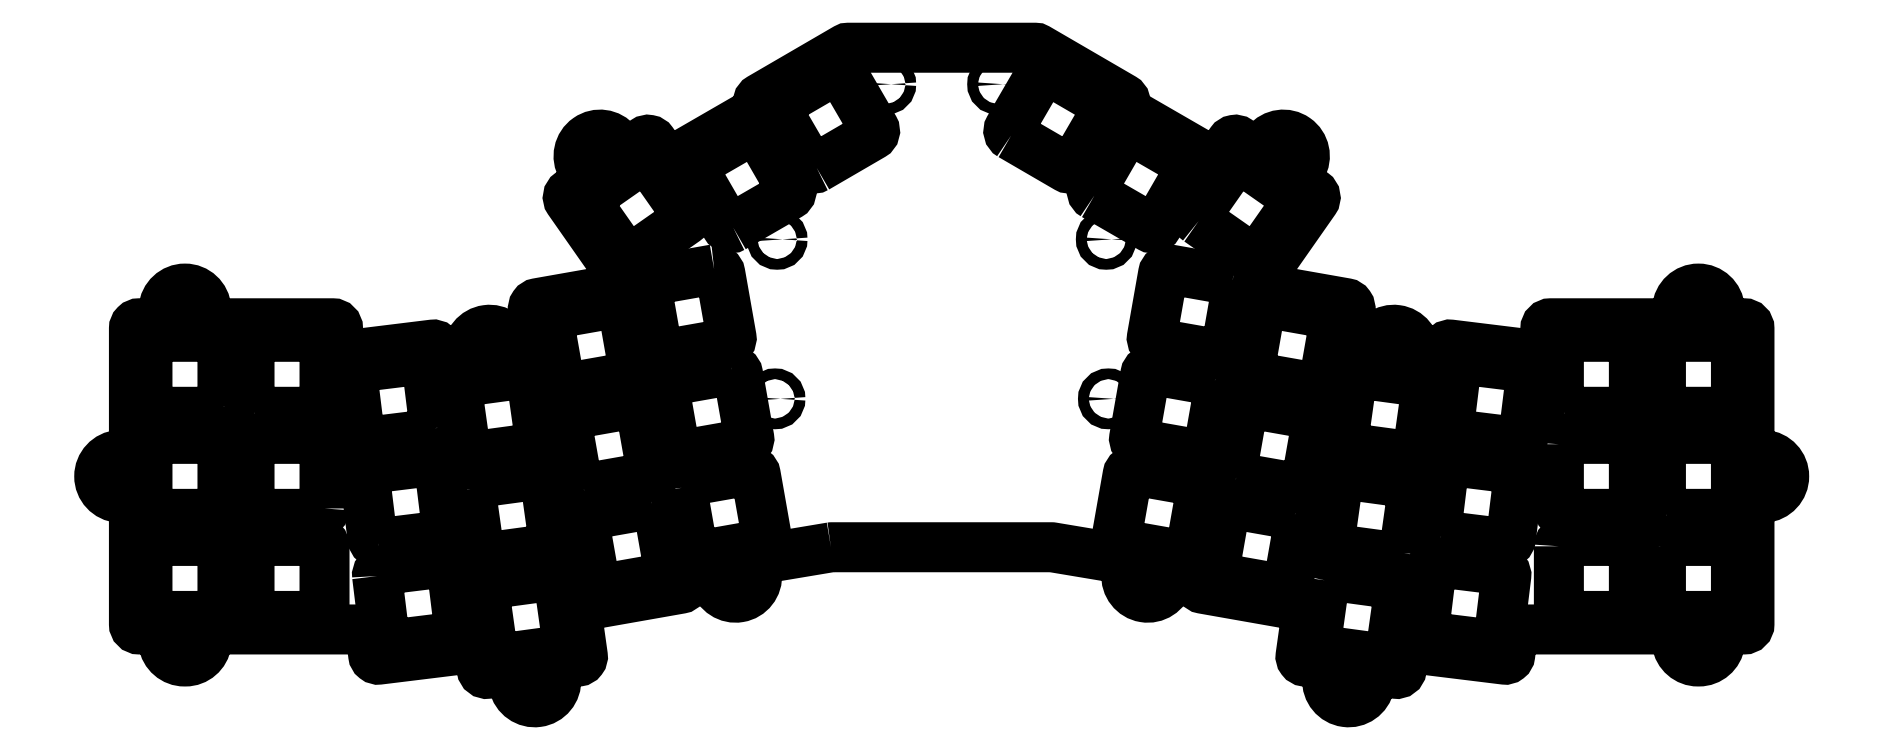
<metadata>
{"format":"dxf","ext":"dxf","renderer":"ezdxf+matplotlib","layout":"modelspace","background":"white","min_lineweight":24,"dpi":150}
</metadata>
<code>
0
SECTION
2
ENTITIES
0
LWPOLYLINE
8
0
90
8
70
1
43
0
10
29.51
20
-80.57
10
29.51
20
-92.57
42
0.4142
10
30.51
20
-93.57
10
42.51
20
-93.57
42
0.4142
10
43.51
20
-92.57
10
43.51
20
-80.57
42
0.4142
10
42.51
20
-79.57
10
30.51
20
-79.57
42
0.4142
0
LWPOLYLINE
8
0
90
8
70
1
43
0
10
10.46
20
-99.62
10
10.46
20
-111.6
42
0.4142
10
11.46
20
-112.6
10
23.46
20
-112.6
42
0.4142
10
24.46
20
-111.6
10
24.46
20
-99.62
42
0.4142
10
23.46
20
-98.62
10
11.46
20
-98.62
42
0.4142
0
LWPOLYLINE
8
0
90
8
70
1
43
0
10
-0.8185
20
-136.1
10
0.6427
20
-124.2
42
0.4142
10
-0.2279
20
-123.1
10
-12.14
20
-121.7
42
0.4142
10
-13.25
20
-122.5
10
-14.71
20
-134.4
42
0.4142
10
-13.84
20
-135.6
10
-1.933
20
-137
42
0.4142
0
LWPOLYLINE
8
0
90
8
70
1
43
0
10
-32.21
20
-75.33
10
-44.03
20
-73.25
42
0.4142
10
-45.19
20
-74.06
10
-47.27
20
-85.88
42
0.4142
10
-46.46
20
-87.04
10
-34.64
20
-89.12
42
0.4142
10
-33.48
20
-88.31
10
-31.4
20
-76.49
42
0.4142
0
LWPOLYLINE
8
0
90
8
70
1
43
0
10
-53.76
20
-87.83
10
-65.57
20
-85.75
42
0.4142
10
-66.73
20
-86.56
10
-68.81
20
-98.38
42
0.4142
10
-68
20
-99.54
10
-56.19
20
-101.6
42
0.4142
10
-55.03
20
-100.8
10
-52.94
20
-88.99
42
0.4142
0
LWPOLYLINE
8
0
90
8
70
1
43
0
10
-91.78
20
-41.99
10
-81.4
20
-48.03
42
0.4142
10
-80.04
20
-47.66
10
-74
20
-37.29
42
0.4142
10
-74.37
20
-35.92
10
-84.74
20
-29.89
42
0.4142
10
-86.11
20
-30.25
10
-92.14
20
-40.63
42
0.4142
0
LWPOLYLINE
8
0
90
8
70
1
43
0
10
-50.45
20
-69.07
10
-62.27
20
-66.99
42
0.4142
10
-63.43
20
-67.8
10
-65.51
20
-79.62
42
0.4142
10
-64.7
20
-80.77
10
-52.88
20
-82.86
42
0.4142
10
-51.72
20
-82.05
10
-49.64
20
-70.23
42
0.4142
0
LWPOLYLINE
8
0
90
8
70
1
43
0
10
-49.76
20
-105.8
10
-37.95
20
-107.9
42
0.4142
10
-36.79
20
-107.1
10
-34.7
20
-95.25
42
0.4142
10
-35.52
20
-94.09
10
-47.33
20
-92.01
42
0.4142
10
-48.49
20
-92.82
10
-50.57
20
-104.6
42
0.4142
0
LWPOLYLINE
8
0
90
8
70
1
43
0
10
-33.23
20
-125
10
-34.9
20
-136.9
42
0.4158
10
-34.04
20
-138
10
-22.15
20
-139.6
42
0.4127
10
-21.03
20
-138.8
10
-19.36
20
-126.9
42
0.4158
10
-20.21
20
-125.8
10
-32.11
20
-124.2
42
0.4127
0
LWPOLYLINE
8
0
90
8
70
1
43
0
10
11.46
20
-93.57
10
23.46
20
-93.57
42
0.4142
10
24.46
20
-92.57
10
24.46
20
-80.57
42
0.4142
10
23.46
20
-79.57
10
11.46
20
-79.57
42
0.4142
10
10.46
20
-80.57
10
10.46
20
-92.57
42
0.4142
0
LWPOLYLINE
8
0
90
8
70
1
43
0
10
30.51
20
-112.6
10
42.51
20
-112.6
42
0.4142
10
43.51
20
-111.6
10
43.51
20
-99.62
42
0.4142
10
42.51
20
-98.62
10
30.51
20
-98.62
42
0.4142
10
29.51
20
-99.62
10
29.51
20
-111.6
42
0.4142
0
LWPOLYLINE
8
0
90
8
70
1
43
0
10
10.46
20
-118.7
10
10.46
20
-130.7
42
0.4142
10
11.46
20
-131.7
10
23.46
20
-131.7
42
0.4142
10
24.46
20
-130.7
10
24.46
20
-118.7
42
0.4142
10
23.46
20
-117.7
10
11.46
20
-117.7
42
0.4142
0
LWPOLYLINE
8
0
90
8
70
1
43
0
10
-11.52
20
-116.6
10
0.3888
20
-118.1
42
0.4142
10
1.503
20
-117.2
10
2.965
20
-105.3
42
0.4142
10
2.094
20
-104.2
10
-9.817
20
-102.7
42
0.4142
10
-10.93
20
-103.6
10
-12.39
20
-115.5
42
0.4142
0
LWPOLYLINE
8
0
90
8
70
1
43
0
10
-15.12
20
-88.02
10
-27.01
20
-86.41
42
0.4127
10
-28.13
20
-87.26
10
-29.8
20
-99.15
42
0.4158
10
-28.95
20
-100.3
10
-17.05
20
-101.9
42
0.4127
10
-15.93
20
-101
10
-14.26
20
-89.15
42
0.4158
0
LWPOLYLINE
8
0
90
8
70
1
43
0
10
-58.33
20
-119.6
10
-56.25
20
-107.8
42
0.4142
10
-57.06
20
-106.6
10
-68.88
20
-104.5
42
0.4142
10
-70.04
20
-105.3
10
-72.12
20
-117.1
42
0.4142
10
-71.31
20
-118.3
10
-59.49
20
-120.4
42
0.4142
0
LWPOLYLINE
8
0
90
8
70
1
43
0
10
-76.22
20
-53.18
10
-65.83
20
-59.18
42
0.4142
10
-64.46
20
-58.81
10
-58.46
20
-48.42
42
0.4142
10
-58.83
20
-47.06
10
-69.22
20
-41.06
42
0.4142
10
-70.59
20
-41.42
10
-76.59
20
-51.81
42
0.4142
0
LWPOLYLINE
8
0
90
8
70
1
43
0
10
-56.78
20
-57.96
10
-46.95
20
-64.84
42
0.4142
10
-45.55
20
-64.6
10
-38.67
20
-54.77
42
0.4142
10
-38.92
20
-53.38
10
-48.75
20
-46.49
42
0.4142
10
-50.14
20
-46.74
10
-57.02
20
-56.57
42
0.4142
0
LWPOLYLINE
8
0
90
8
70
1
43
0
10
-38.82
20
-112.9
10
-50.64
20
-110.8
42
0.4142
10
-51.8
20
-111.6
10
-53.88
20
-123.4
42
0.4142
10
-53.07
20
-124.6
10
-41.25
20
-126.6
42
0.4142
10
-40.09
20
-125.8
10
-38.01
20
-114
42
0.4142
0
LWPOLYLINE
8
0
90
8
70
1
43
0
10
-18.48
20
-119.9
10
-16.81
20
-108
42
0.4158
10
-17.66
20
-106.9
10
-29.56
20
-105.3
42
0.4127
10
-30.68
20
-106.1
10
-32.35
20
-118
42
0.4158
10
-31.49
20
-119.2
10
-19.6
20
-120.8
42
0.4127
0
LWPOLYLINE
8
0
90
8
70
1
43
0
10
-8.609
20
-84.71
10
-10.08
20
-96.62
42
0.4143
10
-9.206
20
-97.74
10
2.705
20
-99.2
42
0.4141
10
3.819
20
-98.33
10
5.287
20
-86.42
42
0.4143
10
4.416
20
-85.3
10
-7.495
20
-83.84
42
0.4141
0
LWPOLYLINE
8
0
90
8
70
1
43
0
10
29.51
20
-118.7
10
29.51
20
-130.7
42
0.4142
10
30.51
20
-131.7
10
42.51
20
-131.7
42
0.4142
10
43.51
20
-130.7
10
43.51
20
-118.7
42
0.4142
10
42.51
20
-117.7
10
30.51
20
-117.7
42
0.4142
0
CIRCLE
8
0
10
36.51
20
-137.7
30
0
40
1
210
0
220
-0
230
1
0
CIRCLE
8
0
10
-66.44
20
-125.2
30
0
40
1
210
0
220
-0
230
1
0
CIRCLE
8
0
10
49.51
20
-105.6
30
0
40
1
210
0
220
-0
230
1
0
CIRCLE
8
0
10
-28.92
20
-144.8
30
0
40
1
210
0
220
-0
230
1
0
CIRCLE
8
0
10
-20.21
20
-81.27
30
0
40
1
210
0
220
-0
230
1
0
CIRCLE
8
0
10
36.51
20
-73.57
30
0
40
1
210
0
220
-0
230
1
0
CIRCLE
8
0
10
-40.39
20
-45.02
30
0
40
1
210
0
220
-0
230
1
0
CIRCLE
8
0
10
-94.31
20
-32.42
30
0
40
1
210
0
220
-0
230
1
0
CIRCLE
8
0
10
-74.03
20
-61.38
30
0
40
1
210
0
220
-0
230
1
0
CIRCLE
8
0
10
-73.63
20
-91.15
30
0
40
1
210
0
220
-0
230
1
0
LWPOLYLINE
8
0
90
154
70
1
43
0
10
-125.4
20
-118.9
10
-136.7
20
-120.8
42
0.3889
10
-139.2
20
-123.9
42
-0.9163
10
-147.1
20
-125.3
42
0.3889
10
-150.5
20
-123.1
10
-152
20
-123.3
42
0.4168
10
-152.9
20
-124.5
10
-152.7
20
-125.5
42
-0.4142
10
-153.5
20
-126.6
10
-172
20
-129.9
42
0.404
10
-172.9
20
-131
10
-171.7
20
-139.1
42
-0.4158
10
-172.6
20
-140.2
10
-174.1
20
-140.4
42
0.3924
10
-176.7
20
-143.6
42
-0.9276
10
-184.6
20
-144.6
42
0.3924
10
-187.9
20
-142.3
10
-189.5
20
-142.5
42
-0.4127
10
-190.6
20
-141.6
10
-191
20
-138.5
42
0.4091
10
-192.2
20
-137.7
10
-209.7
20
-139.8
42
-0.4142
10
-210.9
20
-139
10
-211.3
20
-135.1
42
0.3789
10
-212.3
20
-134.2
10
-239
20
-134.2
42
0.3718
10
-242
20
-136.8
42
-0.3718
10
-245.9
20
-140.2
10
-246.1
20
-140.2
42
-0.3718
10
-250
20
-136.8
42
0.3718
10
-253
20
-134.2
10
-254.5
20
-134.2
42
-0.4142
10
-255.5
20
-133.2
10
-255.5
20
-112.6
42
0.3924
10
-258.3
20
-109.6
42
-0.9276
10
-258.3
20
-101.6
42
0.3924
10
-255.5
20
-98.64
10
-255.5
20
-78.05
42
-0.4142
10
-254.5
20
-77.05
10
-253
20
-77.05
42
0.3924
10
-250
20
-74.27
42
-0.9276
10
-242
20
-74.27
42
0.3924
10
-239
20
-77.05
10
-218.4
20
-77.05
42
-0.4142
10
-217.4
20
-78.05
10
-217.4
20
-82.06
42
0.4505
10
-216.3
20
-83.05
10
-199.8
20
-81.03
42
-0.4141
10
-198.7
20
-81.9
10
-198.3
20
-84.98
42
0.4176
10
-197.2
20
-85.85
10
-195.7
20
-85.65
42
0.3924
10
-193.1
20
-82.5
42
-0.9276
10
-185.2
20
-81.43
42
0.3924
10
-181.9
20
-83.78
10
-180.5
20
-83.59
42
0.426
10
-179.6
20
-82.43
10
-181
20
-74.44
42
-0.4142
10
-180.2
20
-73.28
10
-164.6
20
-70.53
42
0.5486
10
-163.9
20
-68.98
10
-174.3
20
-54.15
42
-0.4142
10
-174.1
20
-52.76
10
-172.8
20
-51.87
42
0.3924
10
-172
20
-47.88
42
-0.9276
10
-165.4
20
-43.3
42
0.3924
10
-161.4
20
-43.86
10
-160.1
20
-42.98
42
-0.4142
10
-158.7
20
-43.22
10
-156.5
20
-46.44
42
0.3889
10
-155.1
20
-46.74
10
-139.4
20
-37.62
42
0.3946
10
-139
20
-36.32
42
-0.3937
10
-138.6
20
-35.01
10
-122.6
20
-25.75
42
-0.1324
10
-122.1
20
-25.61
10
-87.34
20
-25.61
42
-0.1324
10
-86.84
20
-25.75
10
-70.91
20
-35.01
42
-0.3937
10
-70.52
20
-36.32
42
0.3946
10
-70.12
20
-37.62
10
-54.33
20
-46.74
42
0.3889
10
-53.02
20
-46.44
10
-50.76
20
-43.22
42
-0.4142
10
-49.37
20
-42.98
10
-48.1
20
-43.86
42
0.3924
10
-44.06
20
-43.3
42
-0.9276
10
-37.52
20
-47.88
42
0.3924
10
-36.67
20
-51.87
10
-35.4
20
-52.76
42
-0.4142
10
-35.15
20
-54.15
10
-45.54
20
-68.98
42
0.5486
10
-44.89
20
-70.53
10
-29.28
20
-73.28
42
-0.4142
10
-28.47
20
-74.44
10
-29.88
20
-82.43
42
0.426
10
-29.03
20
-83.59
10
-27.6
20
-83.78
42
0.3924
10
-24.26
20
-81.43
42
-0.9276
10
-16.35
20
-82.5
42
0.3924
10
-13.76
20
-85.65
10
-12.31
20
-85.85
42
0.4176
10
-11.19
20
-84.98
10
-10.81
20
-81.9
42
-0.4141
10
-9.692
20
-81.03
10
6.812
20
-83.05
42
0.4505
10
7.934
20
-82.06
10
7.934
20
-78.05
42
-0.4142
10
8.934
20
-77.05
10
29.53
20
-77.05
42
0.3924
10
32.52
20
-74.27
42
-0.9276
10
40.5
20
-74.27
42
0.3924
10
43.49
20
-77.05
10
45.03
20
-77.05
42
-0.4142
10
46.03
20
-78.05
10
46.03
20
-98.64
42
0.3924
10
48.81
20
-101.6
42
-0.9276
10
48.81
20
-109.6
42
0.3924
10
46.03
20
-112.6
10
46.03
20
-133.2
42
-0.4142
10
45.03
20
-134.2
10
43.51
20
-134.2
42
0.3718
10
40.54
20
-136.8
42
-0.3718
10
36.58
20
-140.2
10
36.43
20
-140.2
42
-0.3718
10
32.48
20
-136.8
42
0.3718
10
29.51
20
-134.2
10
2.849
20
-134.2
42
0.3789
10
1.857
20
-135.1
10
1.38
20
-139
42
-0.4142
10
0.2657
20
-139.8
10
-17.33
20
-137.7
42
0.4091
10
-18.44
20
-138.5
10
-18.87
20
-141.6
42
-0.4127
10
-20
20
-142.5
10
-21.54
20
-142.3
42
0.3924
10
-24.87
20
-144.6
42
-0.9276
10
-32.78
20
-143.6
42
0.3924
10
-35.37
20
-140.4
10
-36.9
20
-140.2
42
-0.4158
10
-37.75
20
-139.1
10
-36.62
20
-131
42
0.404
10
-37.44
20
-129.9
10
-55.99
20
-126.6
42
-0.4142
10
-56.81
20
-125.5
10
-56.63
20
-124.5
42
0.4168
10
-57.45
20
-123.3
10
-59.01
20
-123.1
42
0.3889
10
-62.4
20
-125.3
42
-0.9163
10
-70.27
20
-123.9
42
0.3889
10
-72.76
20
-120.8
10
-84.07
20
-118.9
42
0.04141
10
-84.23
20
-118.9
10
-125.3
20
-118.9
42
0.04141
0
CIRCLE
8
0
10
-135.9
20
-91.15
30
0
40
1
210
0
220
-0
230
1
0
CIRCLE
8
0
10
-135.5
20
-61.38
30
0
40
1
210
0
220
-0
230
1
0
CIRCLE
8
0
10
-115.2
20
-32.42
30
0
40
1
210
0
220
-0
230
1
0
CIRCLE
8
0
10
-169.1
20
-45.02
30
0
40
1
210
0
220
-0
230
1
0
CIRCLE
8
0
10
-246
20
-73.57
30
0
40
1
210
0
220
-0
230
1
0
CIRCLE
8
0
10
-189.3
20
-81.27
30
0
40
1
210
0
220
-0
230
1
0
CIRCLE
8
0
10
-180.6
20
-144.8
30
0
40
1
210
0
220
-0
230
1
0
CIRCLE
8
0
10
-259
20
-105.6
30
0
40
1
210
0
220
-0
230
1
0
CIRCLE
8
0
10
-143
20
-125.2
30
0
40
1
210
0
220
-0
230
1
0
CIRCLE
8
0
10
-246
20
-137.7
30
0
40
1
210
0
220
-0
230
1
0
LWPOLYLINE
8
0
90
8
70
1
43
0
10
-239
20
-130.7
10
-239
20
-118.7
42
0.4142
10
-240
20
-117.7
10
-252
20
-117.7
42
0.4142
10
-253
20
-118.7
10
-253
20
-130.7
42
0.4142
10
-252
20
-131.7
10
-240
20
-131.7
42
0.4142
0
LWPOLYLINE
8
0
90
8
70
1
43
0
10
-199.4
20
-96.62
10
-200.9
20
-84.71
42
0.4141
10
-202
20
-83.84
10
-213.9
20
-85.3
42
0.4143
10
-214.8
20
-86.42
10
-213.3
20
-98.33
42
0.4141
10
-212.2
20
-99.2
10
-200.3
20
-97.74
42
0.4143
0
LWPOLYLINE
8
0
90
8
70
1
43
0
10
-192.7
20
-108
10
-191
20
-119.9
42
0.4127
10
-189.9
20
-120.8
10
-178
20
-119.2
42
0.4158
10
-177.1
20
-118
10
-178.8
20
-106.1
42
0.4127
10
-179.9
20
-105.3
10
-191.8
20
-106.9
42
0.4158
0
LWPOLYLINE
8
0
90
8
70
1
43
0
10
-158.8
20
-110.8
10
-170.7
20
-112.9
42
0.4142
10
-171.5
20
-114
10
-169.4
20
-125.8
42
0.4142
10
-168.2
20
-126.6
10
-156.4
20
-124.6
42
0.4142
10
-155.6
20
-123.4
10
-157.7
20
-111.6
42
0.4142
0
LWPOLYLINE
8
0
90
8
70
1
43
0
10
-162.5
20
-64.84
10
-152.7
20
-57.96
42
0.4142
10
-152.5
20
-56.57
10
-159.3
20
-46.74
42
0.4142
10
-160.7
20
-46.49
10
-170.6
20
-53.38
42
0.4142
10
-170.8
20
-54.77
10
-163.9
20
-64.6
42
0.4142
0
LWPOLYLINE
8
0
90
8
70
1
43
0
10
-143.7
20
-59.18
10
-133.3
20
-53.18
42
0.4142
10
-132.9
20
-51.81
10
-138.9
20
-41.42
42
0.4142
10
-140.3
20
-41.06
10
-150.7
20
-47.06
42
0.4142
10
-151
20
-48.42
10
-145
20
-58.81
42
0.4142
0
LWPOLYLINE
8
0
90
8
70
1
43
0
10
-153.2
20
-107.8
10
-151.2
20
-119.6
42
0.4142
10
-150
20
-120.4
10
-138.2
20
-118.3
42
0.4142
10
-137.4
20
-117.1
10
-139.4
20
-105.3
42
0.4142
10
-140.6
20
-104.5
10
-152.4
20
-106.6
42
0.4142
0
LWPOLYLINE
8
0
90
8
70
1
43
0
10
-182.5
20
-86.41
10
-194.4
20
-88.02
42
0.4158
10
-195.2
20
-89.15
10
-193.6
20
-101
42
0.4127
10
-192.4
20
-101.9
10
-180.5
20
-100.3
42
0.4158
10
-179.7
20
-99.15
10
-181.4
20
-87.26
42
0.4127
0
LWPOLYLINE
8
0
90
8
70
1
43
0
10
-209.9
20
-118.1
10
-198
20
-116.6
42
0.4142
10
-197.1
20
-115.5
10
-198.6
20
-103.6
42
0.4142
10
-199.7
20
-102.7
10
-211.6
20
-104.2
42
0.4142
10
-212.4
20
-105.3
10
-211
20
-117.2
42
0.4142
0
LWPOLYLINE
8
0
90
8
70
1
43
0
10
-219.9
20
-130.7
10
-219.9
20
-118.7
42
0.4142
10
-220.9
20
-117.7
10
-232.9
20
-117.7
42
0.4142
10
-233.9
20
-118.7
10
-233.9
20
-130.7
42
0.4142
10
-232.9
20
-131.7
10
-220.9
20
-131.7
42
0.4142
0
LWPOLYLINE
8
0
90
8
70
1
43
0
10
-252
20
-112.6
10
-240
20
-112.6
42
0.4142
10
-239
20
-111.6
10
-239
20
-99.62
42
0.4142
10
-240
20
-98.62
10
-252
20
-98.62
42
0.4142
10
-253
20
-99.62
10
-253
20
-111.6
42
0.4142
0
LWPOLYLINE
8
0
90
8
70
1
43
0
10
-232.9
20
-93.57
10
-220.9
20
-93.57
42
0.4142
10
-219.9
20
-92.57
10
-219.9
20
-80.57
42
0.4142
10
-220.9
20
-79.57
10
-232.9
20
-79.57
42
0.4142
10
-233.9
20
-80.57
10
-233.9
20
-92.57
42
0.4142
0
LWPOLYLINE
8
0
90
8
70
1
43
0
10
-174.6
20
-136.9
10
-176.3
20
-125
42
0.4127
10
-177.4
20
-124.2
10
-189.3
20
-125.8
42
0.4158
10
-190.1
20
-126.9
10
-188.5
20
-138.8
42
0.4127
10
-187.3
20
-139.6
10
-175.4
20
-138
42
0.4158
0
LWPOLYLINE
8
0
90
8
70
1
43
0
10
-171.5
20
-107.9
10
-159.7
20
-105.8
42
0.4142
10
-158.9
20
-104.6
10
-161
20
-92.82
42
0.4142
10
-162.2
20
-92.01
10
-174
20
-94.09
42
0.4142
10
-174.8
20
-95.25
10
-172.7
20
-107.1
42
0.4142
0
LWPOLYLINE
8
0
90
8
70
1
43
0
10
-147.2
20
-66.99
10
-159
20
-69.07
42
0.4142
10
-159.8
20
-70.23
10
-157.8
20
-82.05
42
0.4142
10
-156.6
20
-82.86
10
-144.8
20
-80.77
42
0.4142
10
-144
20
-79.62
10
-146.1
20
-67.8
42
0.4142
0
LWPOLYLINE
8
0
90
8
70
1
43
0
10
-128.1
20
-48.03
10
-117.7
20
-41.99
42
0.4142
10
-117.3
20
-40.63
10
-123.4
20
-30.25
42
0.4142
10
-124.7
20
-29.89
10
-135.1
20
-35.92
42
0.4142
10
-135.5
20
-37.29
10
-129.4
20
-47.66
42
0.4142
0
LWPOLYLINE
8
0
90
8
70
1
43
0
10
-143.9
20
-85.75
10
-155.7
20
-87.83
42
0.4142
10
-156.5
20
-88.99
10
-154.5
20
-100.8
42
0.4142
10
-153.3
20
-101.6
10
-141.5
20
-99.54
42
0.4142
10
-140.7
20
-98.38
10
-142.8
20
-86.56
42
0.4142
0
LWPOLYLINE
8
0
90
8
70
1
43
0
10
-165.5
20
-73.25
10
-177.3
20
-75.33
42
0.4142
10
-178.1
20
-76.49
10
-176
20
-88.31
42
0.4142
10
-174.8
20
-89.12
10
-163
20
-87.04
42
0.4142
10
-162.2
20
-85.88
10
-164.3
20
-74.06
42
0.4142
0
LWPOLYLINE
8
0
90
8
70
1
43
0
10
-210.1
20
-124.2
10
-208.7
20
-136.1
42
0.4142
10
-207.6
20
-137
10
-195.6
20
-135.6
42
0.4142
10
-194.8
20
-134.4
10
-196.2
20
-122.5
42
0.4142
10
-197.3
20
-121.7
10
-209.3
20
-123.1
42
0.4142
0
LWPOLYLINE
8
0
90
8
70
1
43
0
10
-219.9
20
-111.6
10
-219.9
20
-99.62
42
0.4142
10
-220.9
20
-98.62
10
-232.9
20
-98.62
42
0.4142
10
-233.9
20
-99.62
10
-233.9
20
-111.6
42
0.4142
10
-232.9
20
-112.6
10
-220.9
20
-112.6
42
0.4142
0
LWPOLYLINE
8
0
90
8
70
1
43
0
10
-239
20
-92.57
10
-239
20
-80.57
42
0.4142
10
-240
20
-79.57
10
-252
20
-79.57
42
0.4142
10
-253
20
-80.57
10
-253
20
-92.57
42
0.4142
10
-252
20
-93.57
10
-240
20
-93.57
42
0.4142
0
ENDSEC
0
EOF

</code>
